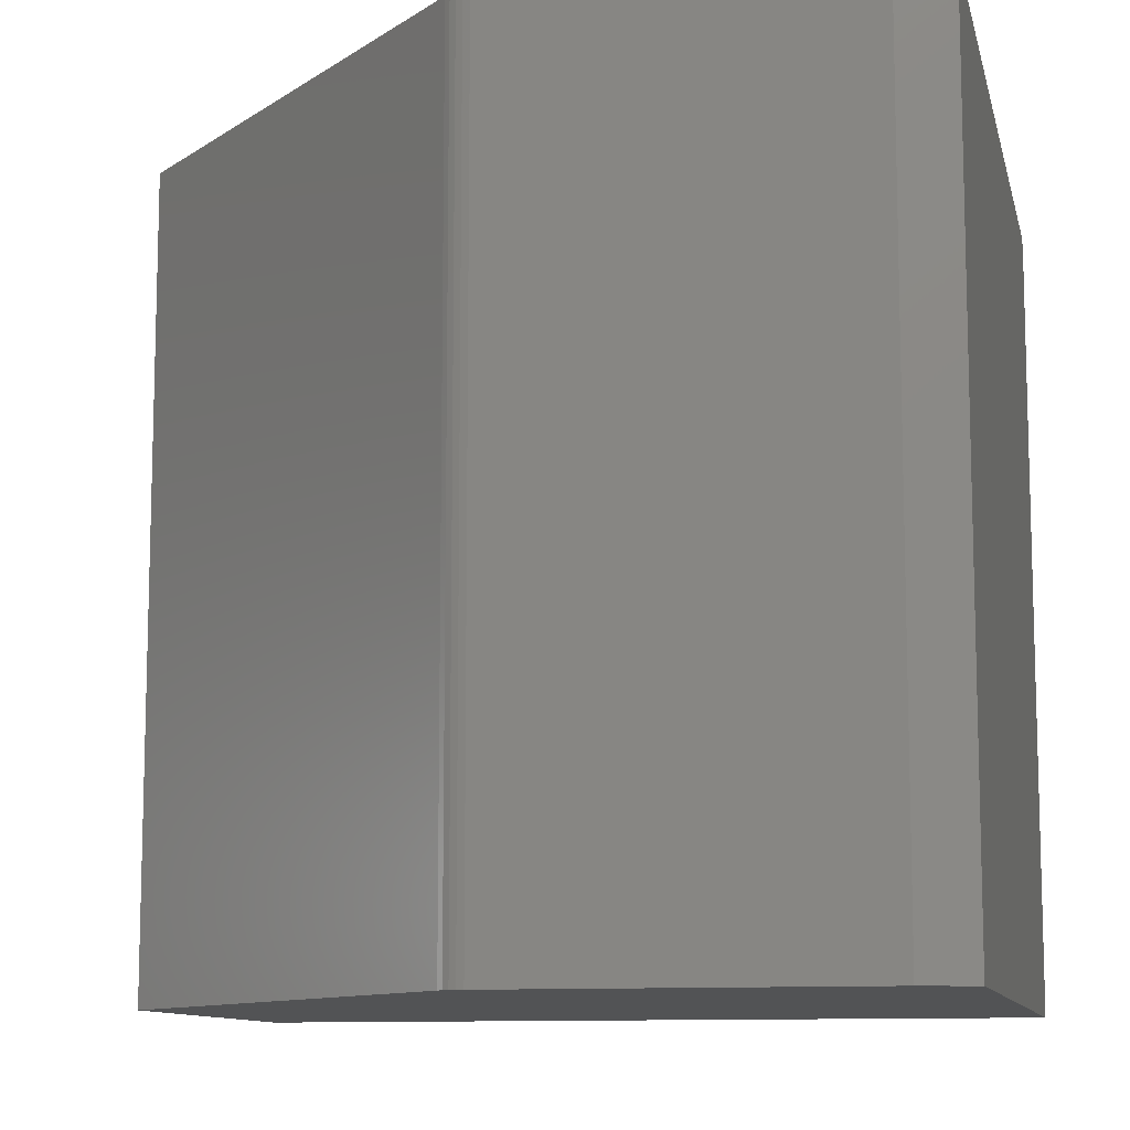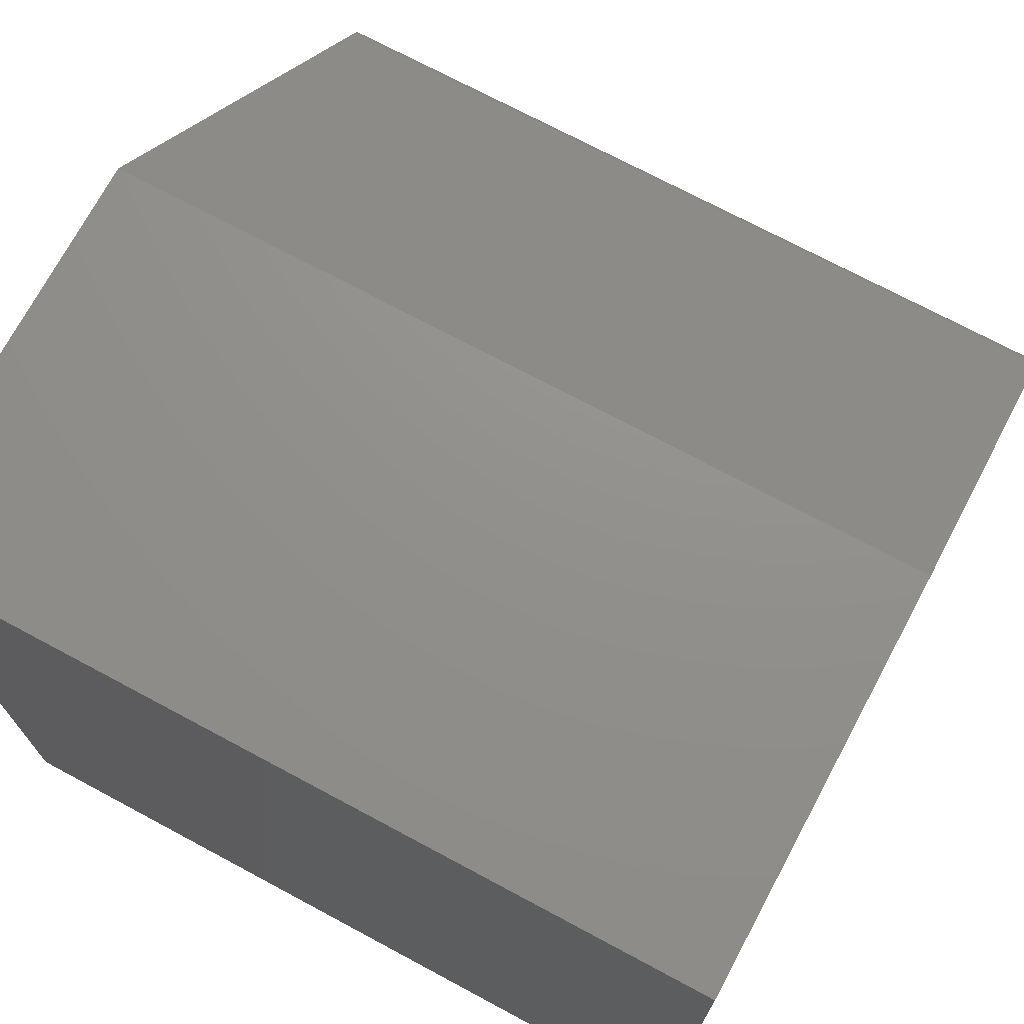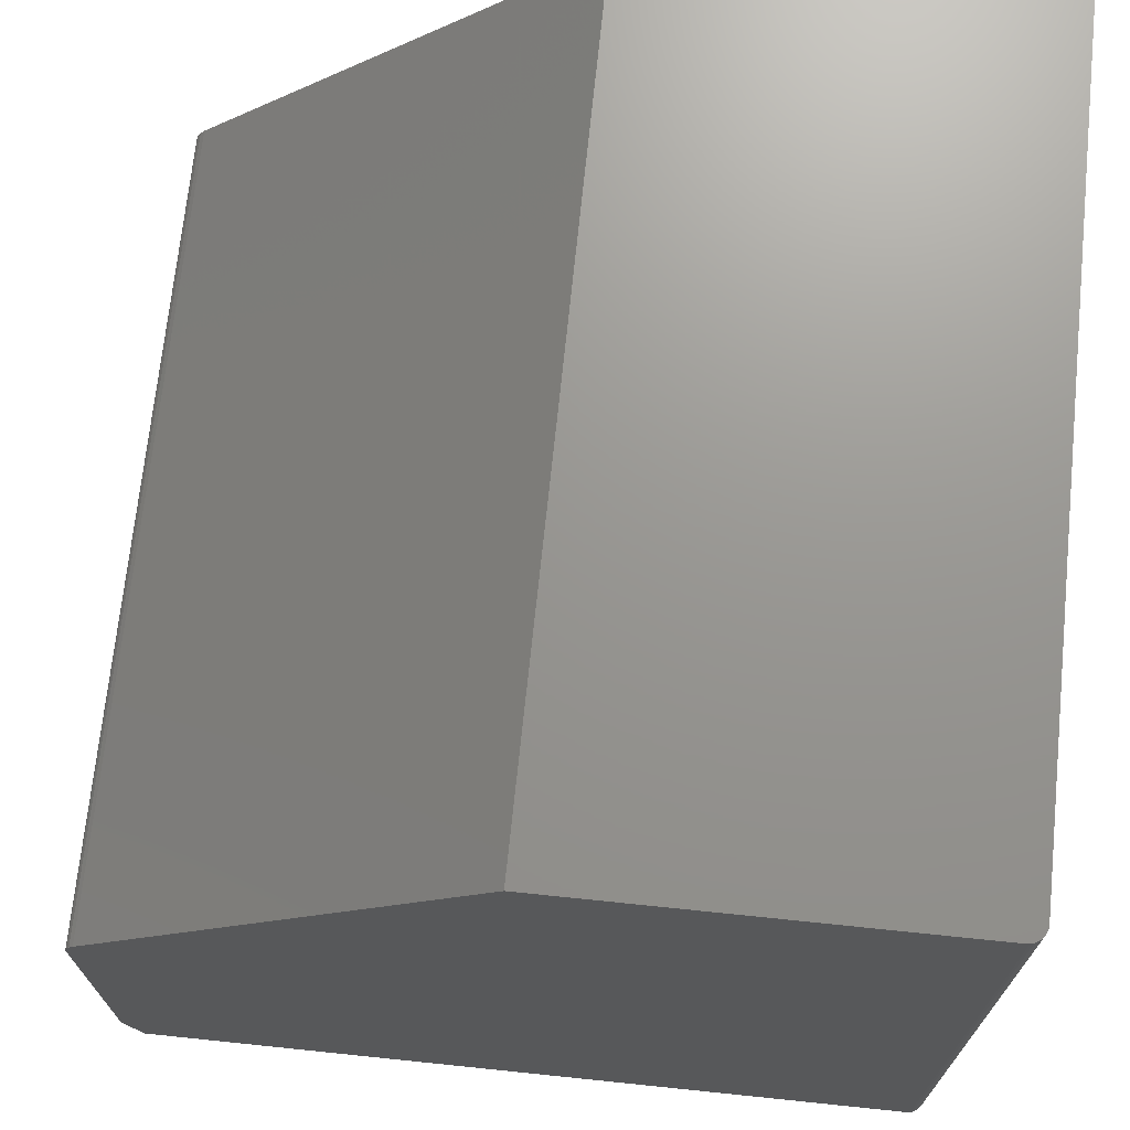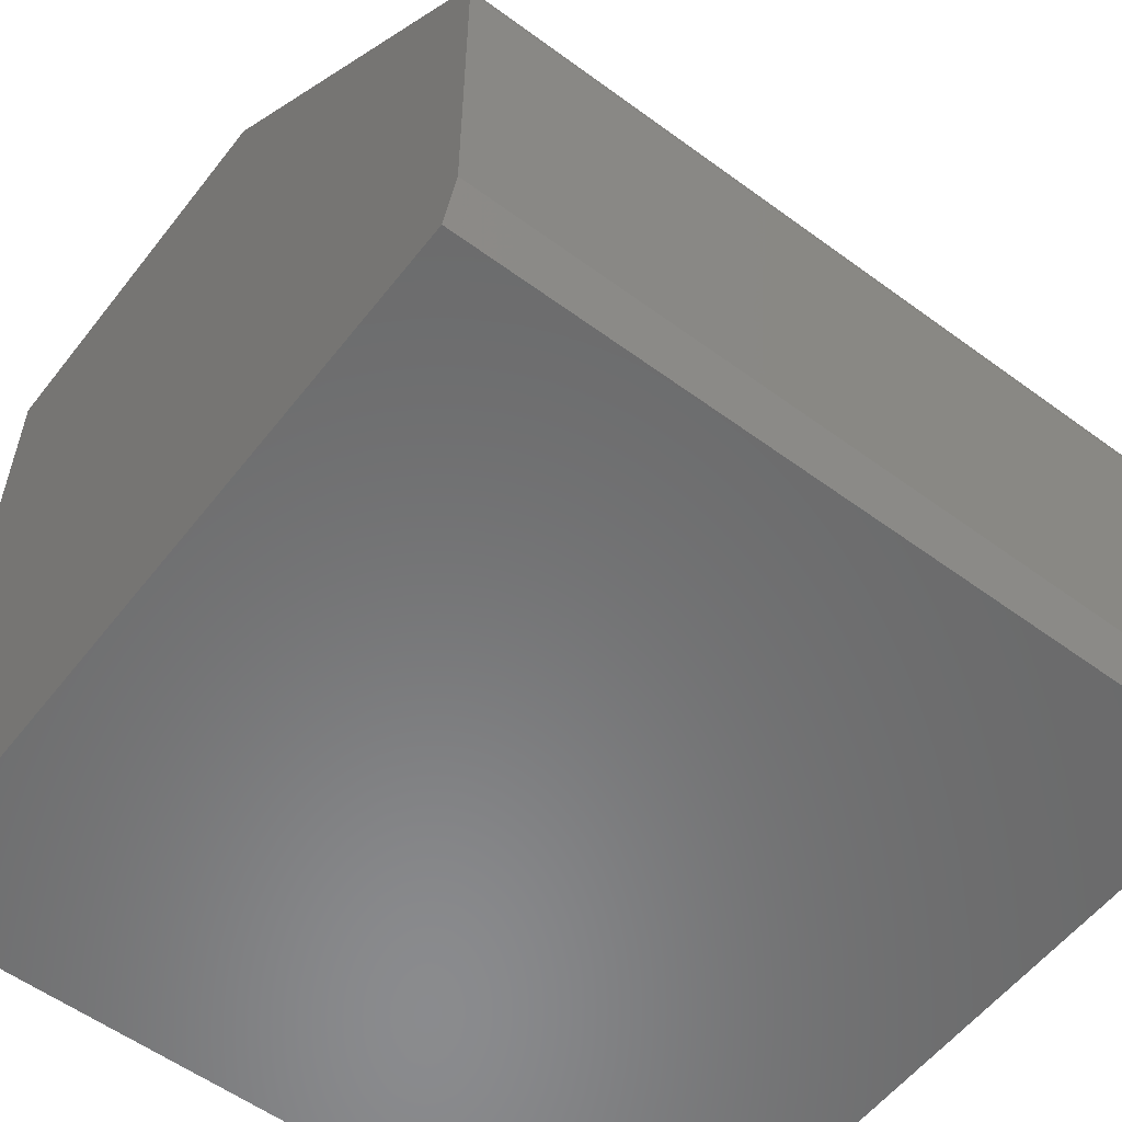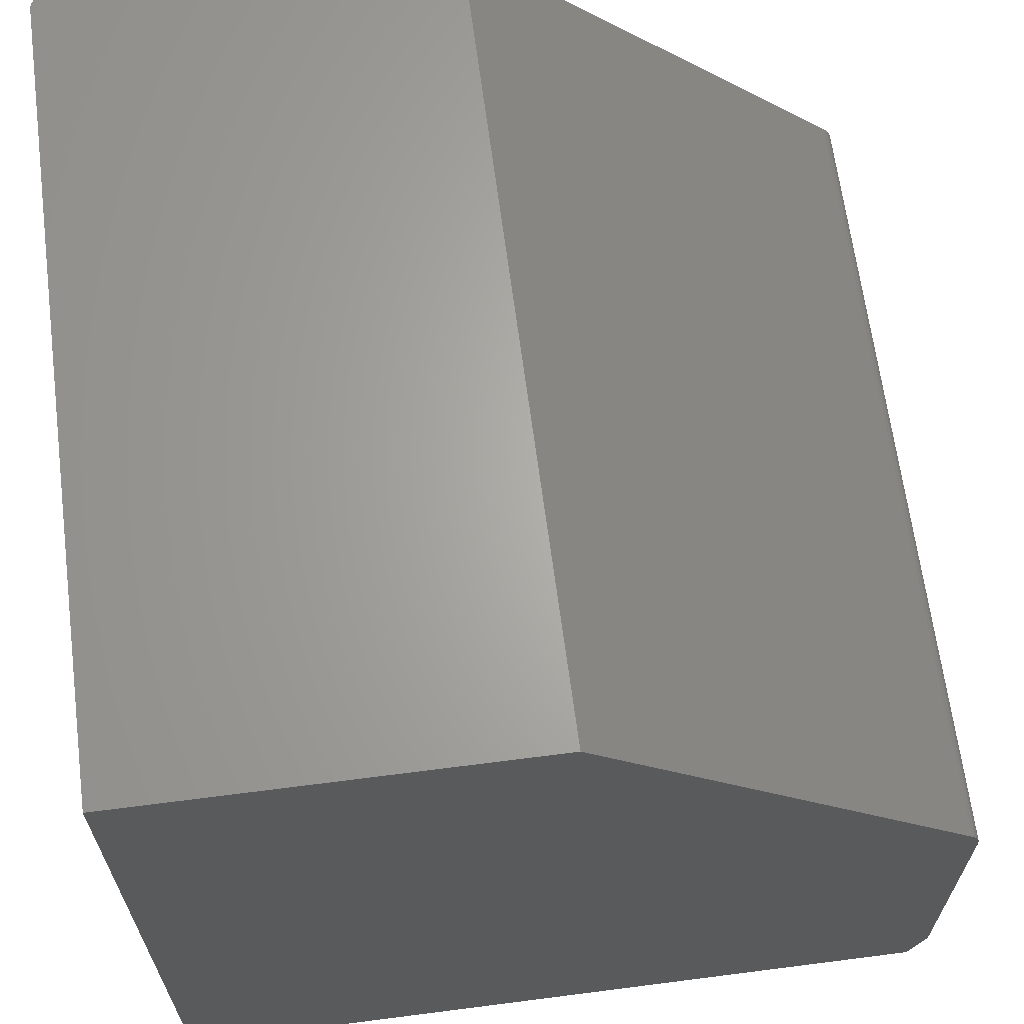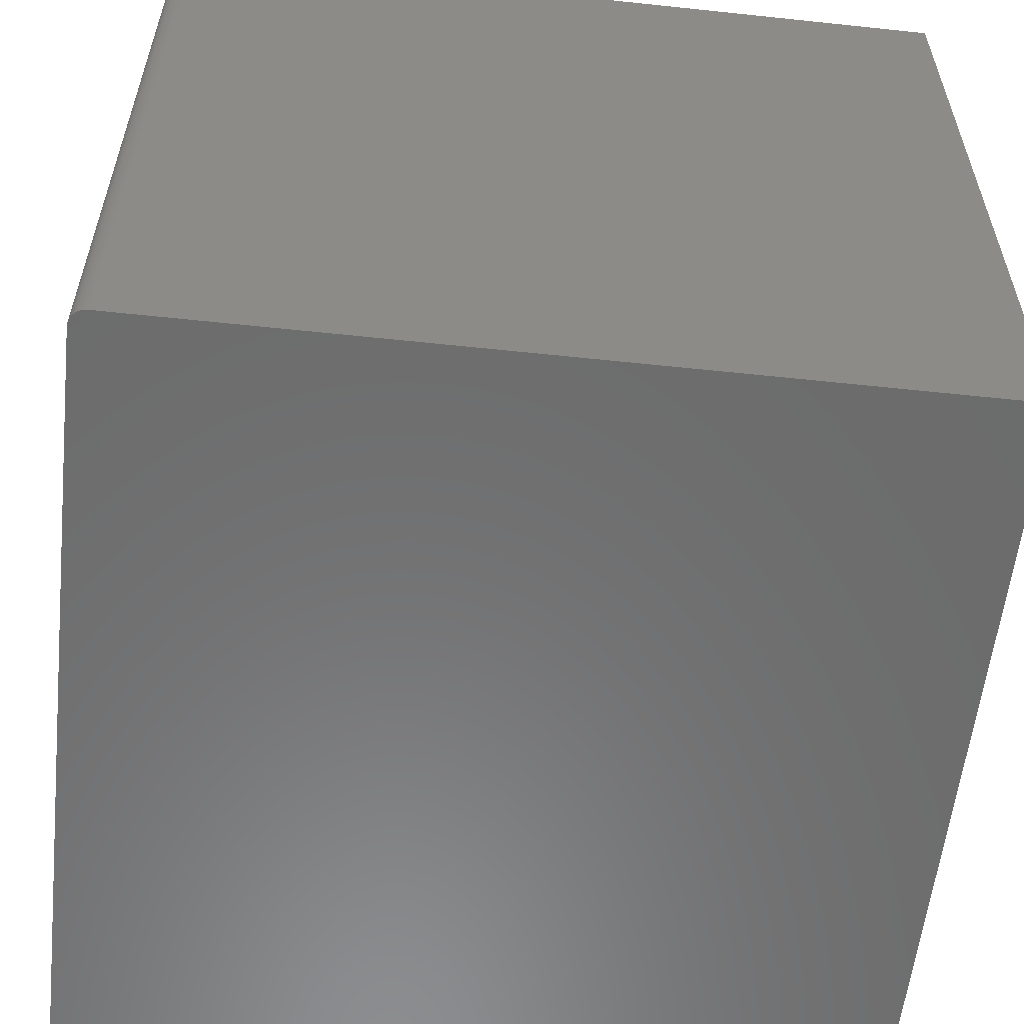
<metadata>
{"format":"stl","ext":"stl","renderer":"f3d","projection":"perspective","resolution":1024,"background":"white","views":[{"elev":-10.5,"azim":102.4,"up":"+Y"},{"elev":72.2,"azim":-61.8,"up":"+Z"},{"elev":70.6,"azim":-174.1,"up":"+Z"},{"elev":-56.6,"azim":52.5,"up":"+Z"},{"elev":65.5,"azim":-7.4,"up":"+Z"},{"elev":-58.0,"azim":-96.3,"up":"+Z"}]}
</metadata>
<code>
# stl→obj: 36 verts, 68 faces
v 0.7344 0.75 -4.497e-17
v 0.01562 0.75 -9.568e-19
v 0.75 0.75 0.04688
v 0.01562 0.75 0.75
v 0.3789 0.75 0.75
v 0.7408 0.75 0.3881
v 0.7447 0.75 0.3834
v 0.7476 0.75 0.378
v 0.7494 0.75 0.3721
v 0.75 0.75 0.366
v 0.75 0 0.04688
v 0 0 0
v 0.7344 0 -4.497e-17
v 4.592e-17 0 0.75
v 0.75 0 0.366
v 0.7494 0 0.3721
v 0.7476 0 0.378
v 0.7447 0 0.3834
v 0.7408 0 0.3881
v 0.3789 0 0.75
v 0.009646 0.7488 -5.906e-19
v 0.01258 0.7497 -7.701e-19
v 0 0.7344 0
v 0.0003002 0.7374 -1.838e-20
v 0.001189 0.7404 -7.283e-20
v 0.002633 0.7431 -1.612e-19
v 0.004576 0.7454 -2.802e-19
v 0.006944 0.7474 -4.252e-19
v 5.551e-17 0.7344 0.75
v 0.004576 0.7454 0.75
v 0.01258 0.7497 0.75
v 0.009646 0.7488 0.75
v 0.006944 0.7474 0.75
v 0.002633 0.7431 0.75
v 0.001189 0.7404 0.75
v 0.0003002 0.7374 0.75
f 1 2 3
f 4 5 6
f 4 6 7
f 4 7 8
f 4 8 9
f 4 9 10
f 4 10 3
f 4 3 2
f 11 12 13
f 14 12 11
f 14 11 15
f 14 15 16
f 14 16 17
f 14 17 18
f 14 18 19
f 14 19 20
f 11 3 15
f 15 3 10
f 19 6 20
f 20 6 5
f 15 10 16
f 16 10 9
f 16 9 17
f 17 9 8
f 17 8 18
f 18 8 7
f 18 7 19
f 19 7 6
f 1 21 2
f 21 22 2
f 1 13 12
f 1 12 23
f 1 23 24
f 1 24 25
f 1 25 26
f 1 26 27
f 1 27 28
f 1 28 21
f 13 1 11
f 11 1 3
f 14 29 12
f 12 29 23
f 14 20 29
f 30 4 31
f 30 31 32
f 30 32 33
f 5 4 30
f 5 30 34
f 5 34 35
f 5 35 36
f 5 36 29
f 5 29 20
f 4 2 31
f 31 2 22
f 31 22 32
f 32 22 21
f 32 21 33
f 33 21 28
f 33 28 30
f 30 28 27
f 30 27 34
f 34 27 26
f 34 26 35
f 35 26 25
f 35 25 36
f 36 25 24
f 36 24 29
f 29 24 23

</code>
